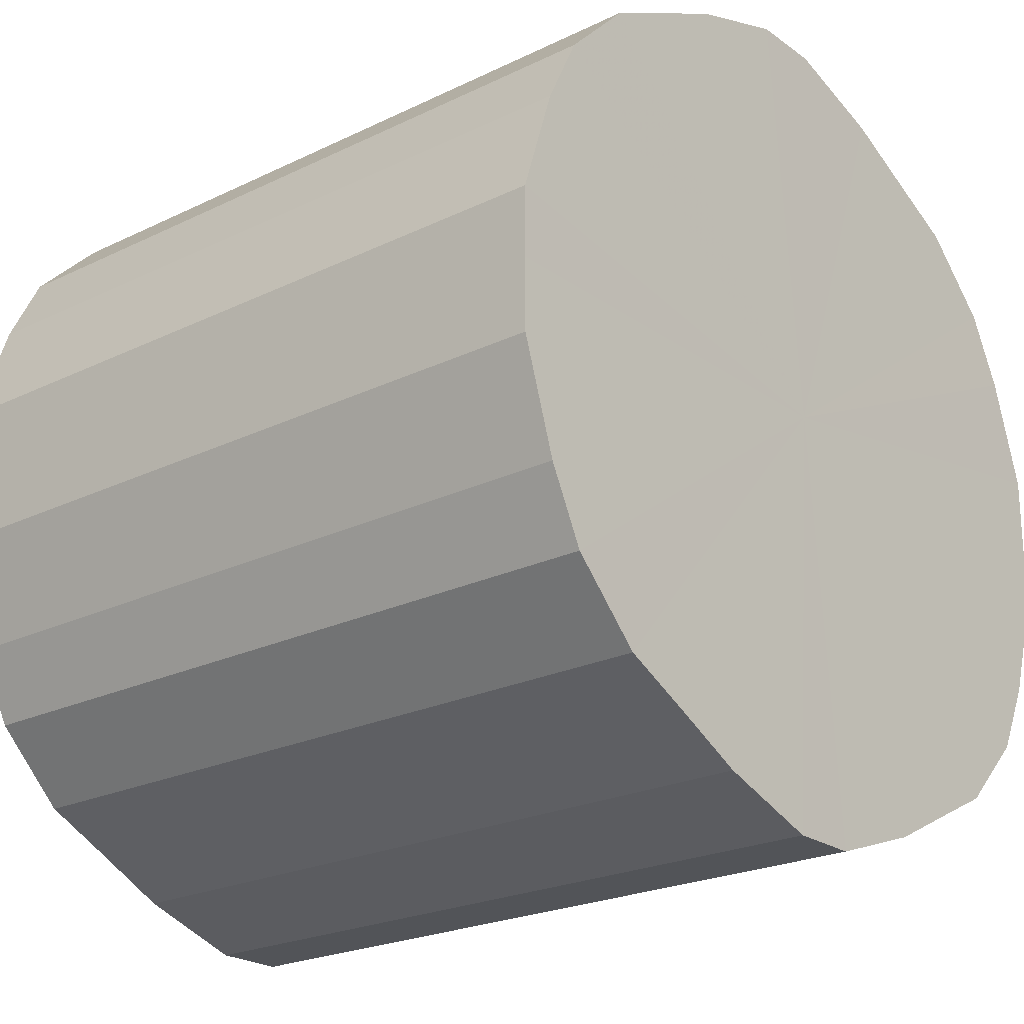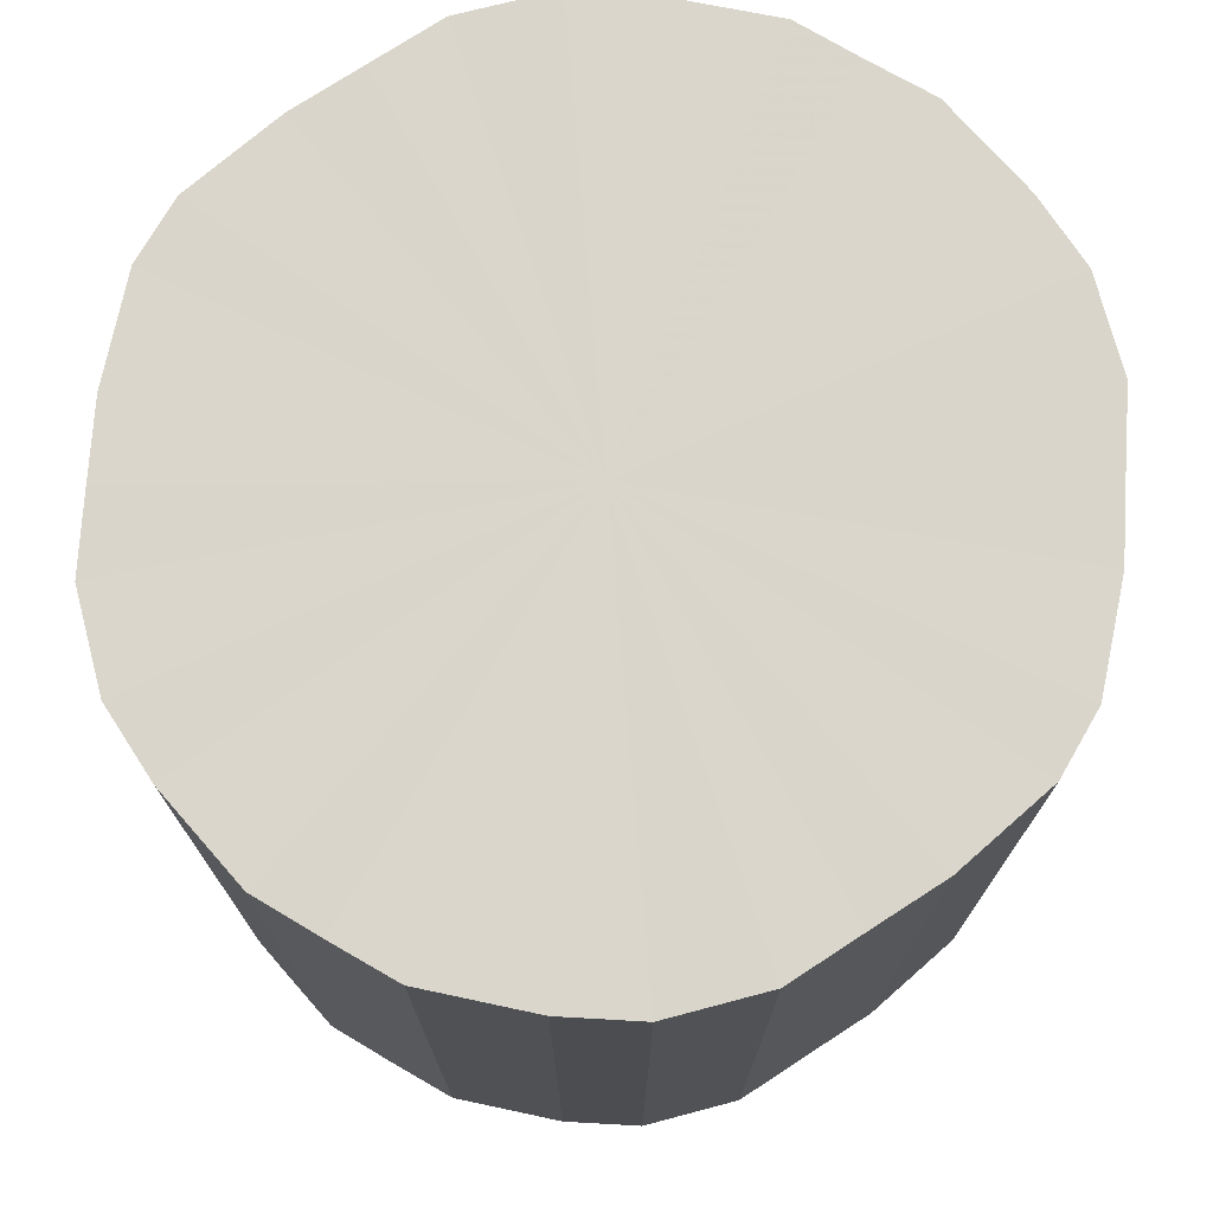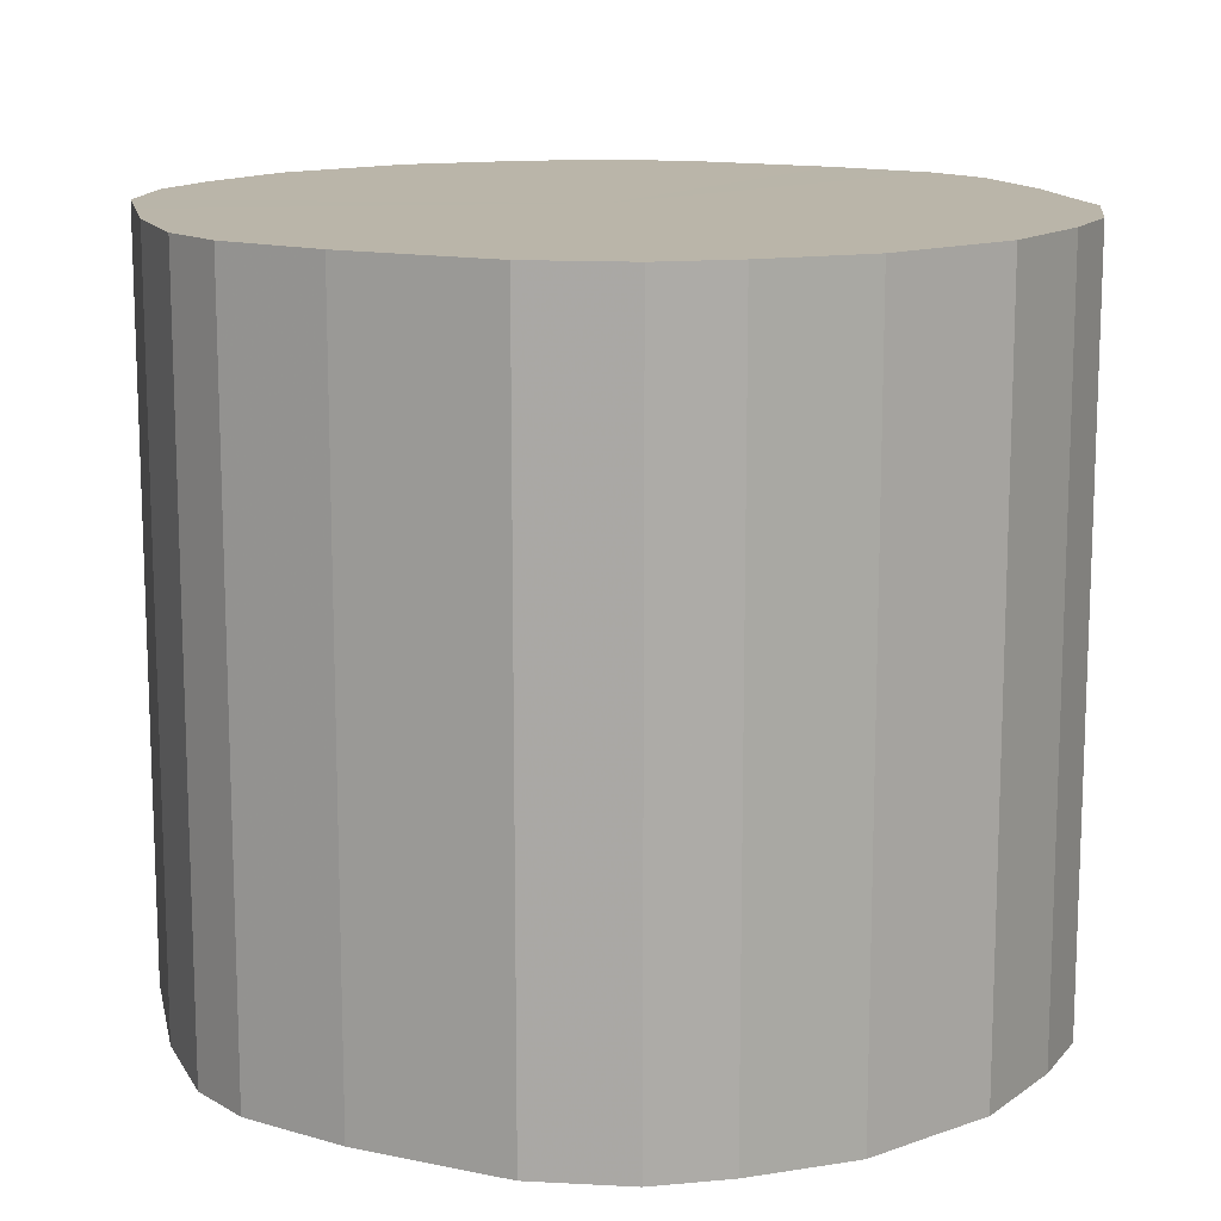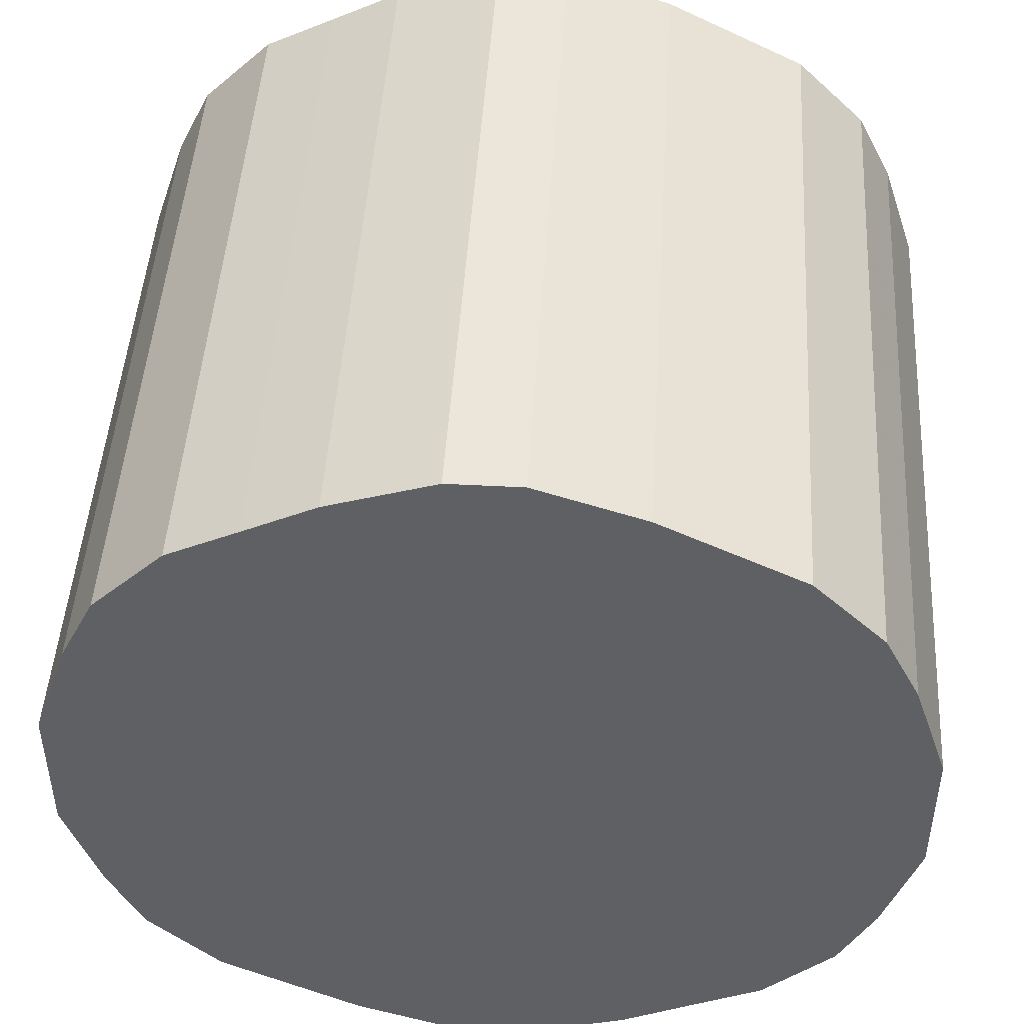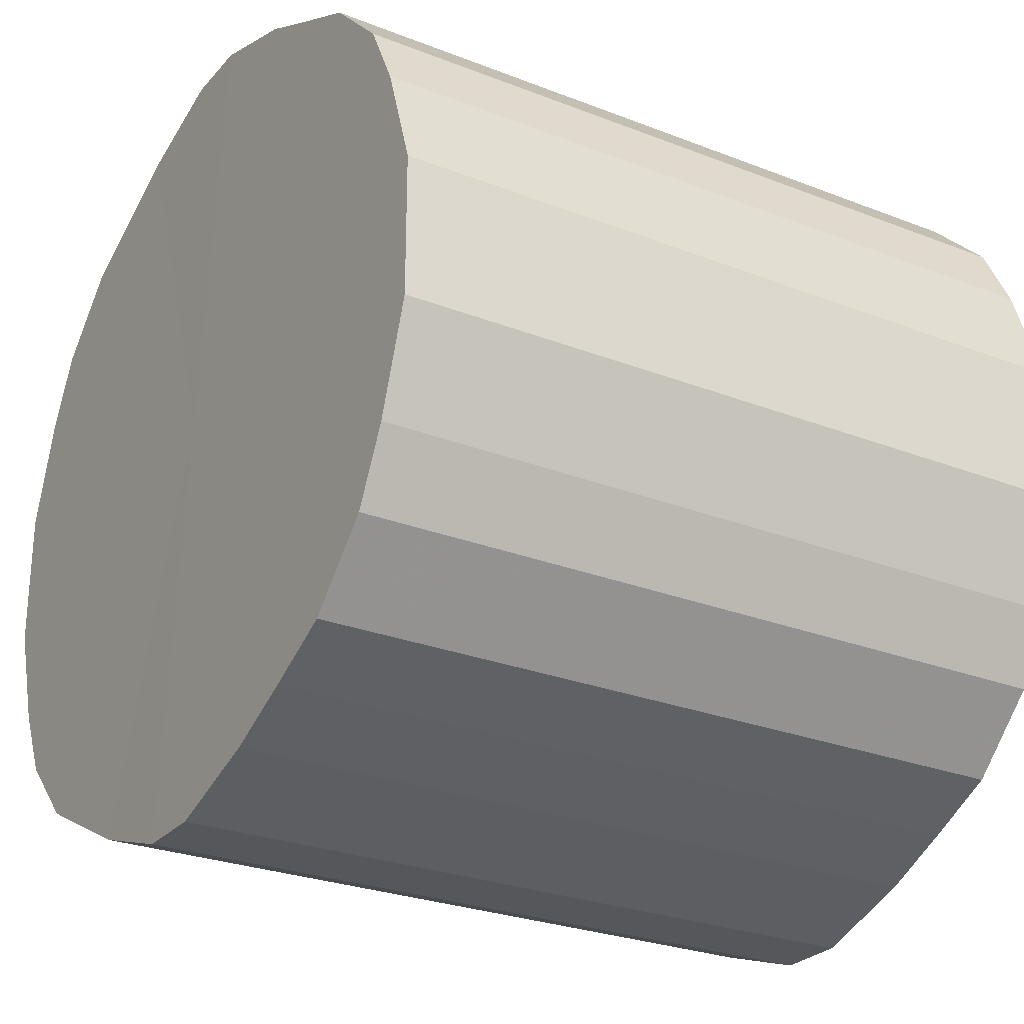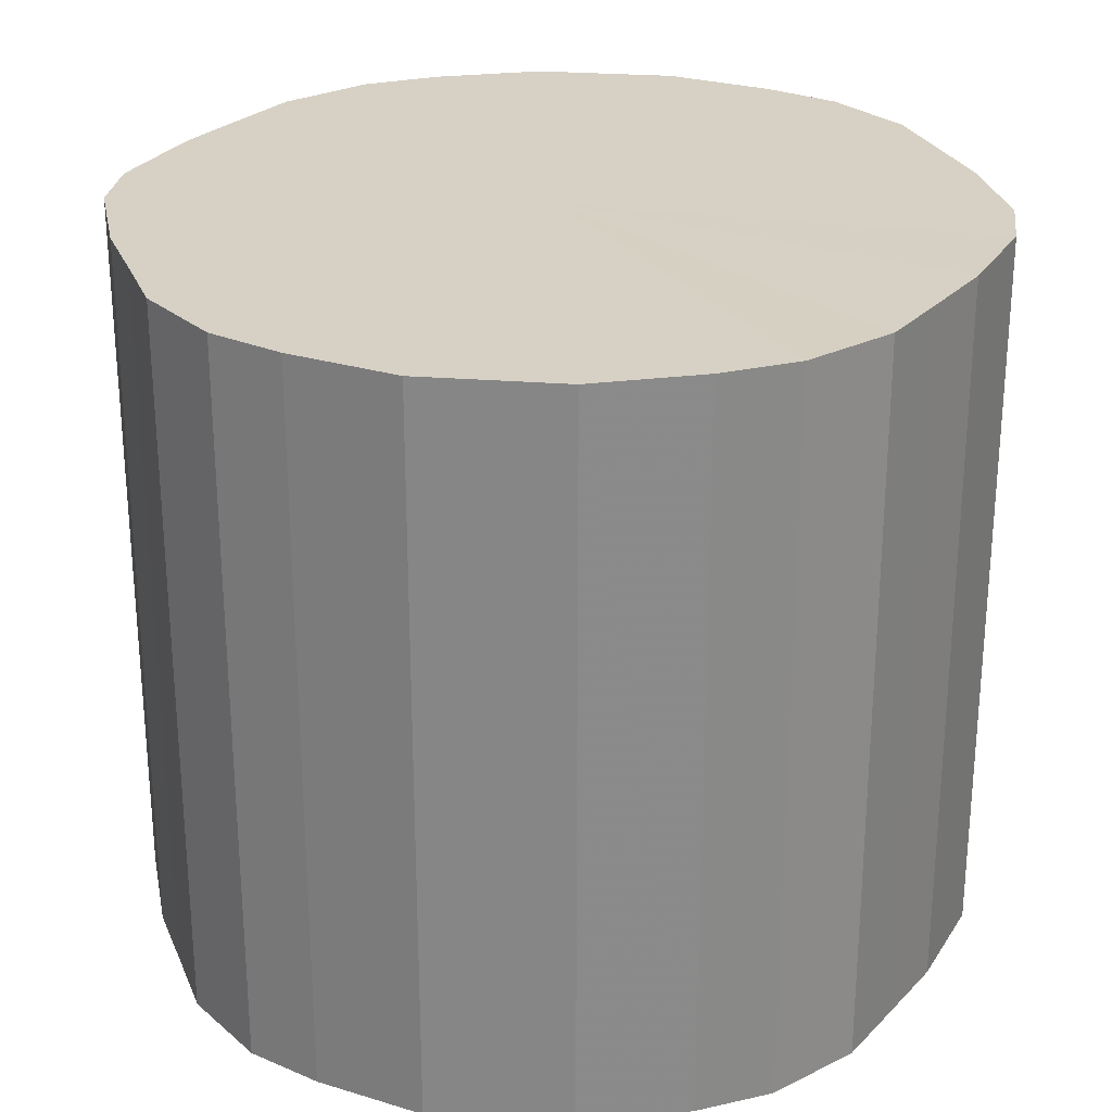
<metadata>
{"format":"obj","ext":"obj","renderer":"f3d","projection":"perspective","resolution":1024,"background":"white","views":[{"elev":-22.7,"azim":129.8,"up":"+Y"},{"elev":74.1,"azim":-59.7,"up":"+Z"},{"elev":13.5,"azim":-128.3,"up":"+Z"},{"elev":46.9,"azim":3.5,"up":"+Y"},{"elev":-26.6,"azim":58.4,"up":"+Y"},{"elev":26.6,"azim":97.1,"up":"+Z"}]}
</metadata>
<code>
o 10990
v 2225 1860 12.36
v 2225 1860 12.36
v 2225 1860 12.15
v 2225 1860 12.36
v 2225 1860 12.15
v 2225 1860 12.36
v 2225 1860 12.15
v 2225 1860 12.36
v 2225 1860 12.15
v 2225 1860 12.36
v 2225 1860 12.15
v 2225 1860 12.36
v 2225 1860 12.15
v 2225 1860 12.36
v 2225 1860 12.15
v 2225 1860 12.36
v 2225 1860 12.15
v 2225 1860 12.36
v 2225 1860 12.15
v 2225 1860 12.36
v 2225 1860 12.15
v 2225 1860 12.36
v 2225 1860 12.15
v 2225 1860 12.36
v 2225 1860 12.15
v 2225 1861 12.36
v 2225 1861 12.15
v 2225 1860 12.36
v 2225 1860 12.15
v 2225 1861 12.36
v 2225 1861 12.15
v 2225 1860 12.36
v 2225 1860 12.15
v 2225 1861 12.36
v 2225 1861 12.15
v 2225 1860 12.36
v 2225 1860 12.15
v 2225 1861 12.36
v 2225 1861 12.15
v 2225 1860 12.36
v 2225 1860 12.15
v 2225 1860 12.36
v 2225 1860 12.15
v 2225 1860 12.36
v 2225 1860 12.15
v 2225 1860 12.36
v 2225 1860 12.15
v 2225 1860 12.36
v 2225 1860 12.15
v 2225 1860 12.36
v 2225 1860 12.15
v 2225 1860 12.36
v 2225 1860 12.15
v 2225 1860 12.36
v 2225 1860 12.15
v 2225 1860 12.36
v 2225 1860 12.15
v 2225 1860 12.36
v 2225 1860 12.15
v 2225 1860 12.15
v 2225 1860 12.15
v 2225 1860 12.36
v 2225 1860 12.15
v 2225 1860 12.36
v 2225 1860 12.15
v 2225 1860 12.15
v 2225 1860 12.36
v 2225 1860 12.15
v 2225 1860 12.36
v 2225 1860 12.36
v 2225 1860 12.15
v 2225 1860 12.15
v 2225 1860 12.36
v 2225 1860 12.15
v 2225 1860 12.36
v 2225 1860 12.36
v 2225 1860 12.15
v 2225 1860 12.15
v 2225 1860 12.36
v 2225 1861 12.15
v 2225 1860 12.36
v 2225 1860 12.36
v 2225 1860 12.15
v 2225 1861 12.15
v 2225 1861 12.36
v 2225 1861 12.15
v 2225 1861 12.36
v 2225 1860 12.36
v 2225 1860 12.15
v 2225 1861 12.15
v 2225 1861 12.36
v 2225 1860 12.15
v 2225 1861 12.36
v 2225 1860 12.36
v 2225 1860 12.15
v 2225 1860 12.15
v 2225 1860 12.36
v 2225 1860 12.15
v 2225 1860 12.36
v 2225 1860 12.36
v 2225 1860 12.15
v 2225 1860 12.15
v 2225 1860 12.36
v 2225 1860 12.15
v 2225 1860 12.36
v 2225 1860 12.36
v 2225 1860 12.15
v 2225 1860 12.15
v 2225 1860 12.36
v 2225 1860 12.15
v 2225 1860 12.36
v 2225 1860 12.36
v 2225 1860 12.15
v 2225 1860 12.15
v 2225 1860 12.36
v 2225 1860 12.15
v 2225 1860 12.36
v 2225 1860 12.36
v 2225 1860 12.15
v 2225 1860 12.36
v 2225 1860 12.36
v 2225 1860 12.36
v 2225 1860 12.36
v 2225 1860 12.36
v 2225 1860 12.36
v 2225 1860 12.36
v 2225 1860 12.36
v 2225 1860 12.36
v 2225 1860 12.36
v 2225 1860 12.36
v 2225 1860 12.36
v 2225 1860 12.36
v 2225 1860 12.36
v 2225 1860 12.36
v 2225 1861 12.36
v 2225 1860 12.36
v 2225 1861 12.36
v 2225 1860 12.36
v 2225 1861 12.36
v 2225 1860 12.36
v 2225 1861 12.36
v 2225 1860 12.36
v 2225 1860 12.36
v 2225 1860 12.36
v 2225 1860 12.36
v 2225 1860 12.36
v 2225 1860 12.36
v 2225 1860 12.36
v 2225 1860 12.36
v 2225 1860 12.36
v 2225 1860 12.36
v 2225 1860 12.15
v 2225 1860 12.15
v 2225 1860 12.15
v 2225 1860 12.15
v 2225 1860 12.15
v 2225 1860 12.15
v 2225 1860 12.15
v 2225 1860 12.15
v 2225 1860 12.15
v 2225 1860 12.15
v 2225 1860 12.15
v 2225 1860 12.15
v 2225 1860 12.15
v 2225 1861 12.15
v 2225 1860 12.15
v 2225 1861 12.15
v 2225 1860 12.15
v 2225 1861 12.15
v 2225 1860 12.15
v 2225 1861 12.15
v 2225 1860 12.15
v 2225 1860 12.15
v 2225 1860 12.15
v 2225 1860 12.15
v 2225 1860 12.15
v 2225 1860 12.15
v 2225 1860 12.15
v 2225 1860 12.15
v 2225 1860 12.15
v 2225 1860 12.15
v 2225 1860 12.15
f 1 2 3
f 2 4 5
f 6 1 7
f 4 8 9
f 10 6 11
f 8 12 13
f 14 10 15
f 12 16 17
f 18 14 19
f 16 20 21
f 22 18 23
f 20 24 25
f 26 22 27
f 24 28 29
f 30 26 31
f 28 32 33
f 34 30 35
f 32 36 37
f 38 34 39
f 36 40 41
f 42 38 43
f 40 44 45
f 46 42 47
f 44 48 49
f 50 46 51
f 48 52 53
f 54 50 55
f 52 56 57
f 58 54 59
f 56 58 60
f 61 62 63
f 63 64 65
f 66 67 61
f 68 69 66
f 65 70 71
f 72 73 68
f 74 75 72
f 71 76 77
f 78 79 74
f 80 81 78
f 77 82 83
f 84 85 80
f 86 87 84
f 83 88 89
f 90 91 86
f 92 93 90
f 89 94 95
f 96 97 92
f 98 99 96
f 95 100 101
f 102 103 98
f 104 105 102
f 101 106 107
f 108 109 104
f 110 111 108
f 107 112 113
f 114 115 110
f 116 117 114
f 113 118 119
f 119 120 116
f 121 122 123
f 121 124 122
f 121 123 125
f 121 126 124
f 121 125 127
f 121 128 126
f 121 127 129
f 121 130 128
f 121 129 131
f 121 132 130
f 121 131 133
f 121 134 132
f 121 133 135
f 121 136 134
f 121 135 137
f 121 138 136
f 121 137 139
f 121 140 138
f 121 139 141
f 121 142 140
f 121 141 143
f 121 144 142
f 121 143 145
f 121 146 144
f 121 145 147
f 121 148 146
f 121 147 149
f 121 150 148
f 121 149 151
f 121 151 150
f 152 153 154
f 152 155 153
f 152 154 156
f 152 157 155
f 152 156 158
f 152 159 157
f 152 158 160
f 152 161 159
f 152 160 162
f 152 163 161
f 152 162 164
f 152 165 163
f 152 164 166
f 152 167 165
f 152 166 168
f 152 169 167
f 152 168 170
f 152 171 169
f 152 170 172
f 152 173 171
f 152 172 174
f 152 175 173
f 152 174 176
f 152 177 175
f 152 176 178
f 152 179 177
f 152 178 180
f 152 181 179
f 152 180 182
f 152 182 181

</code>
